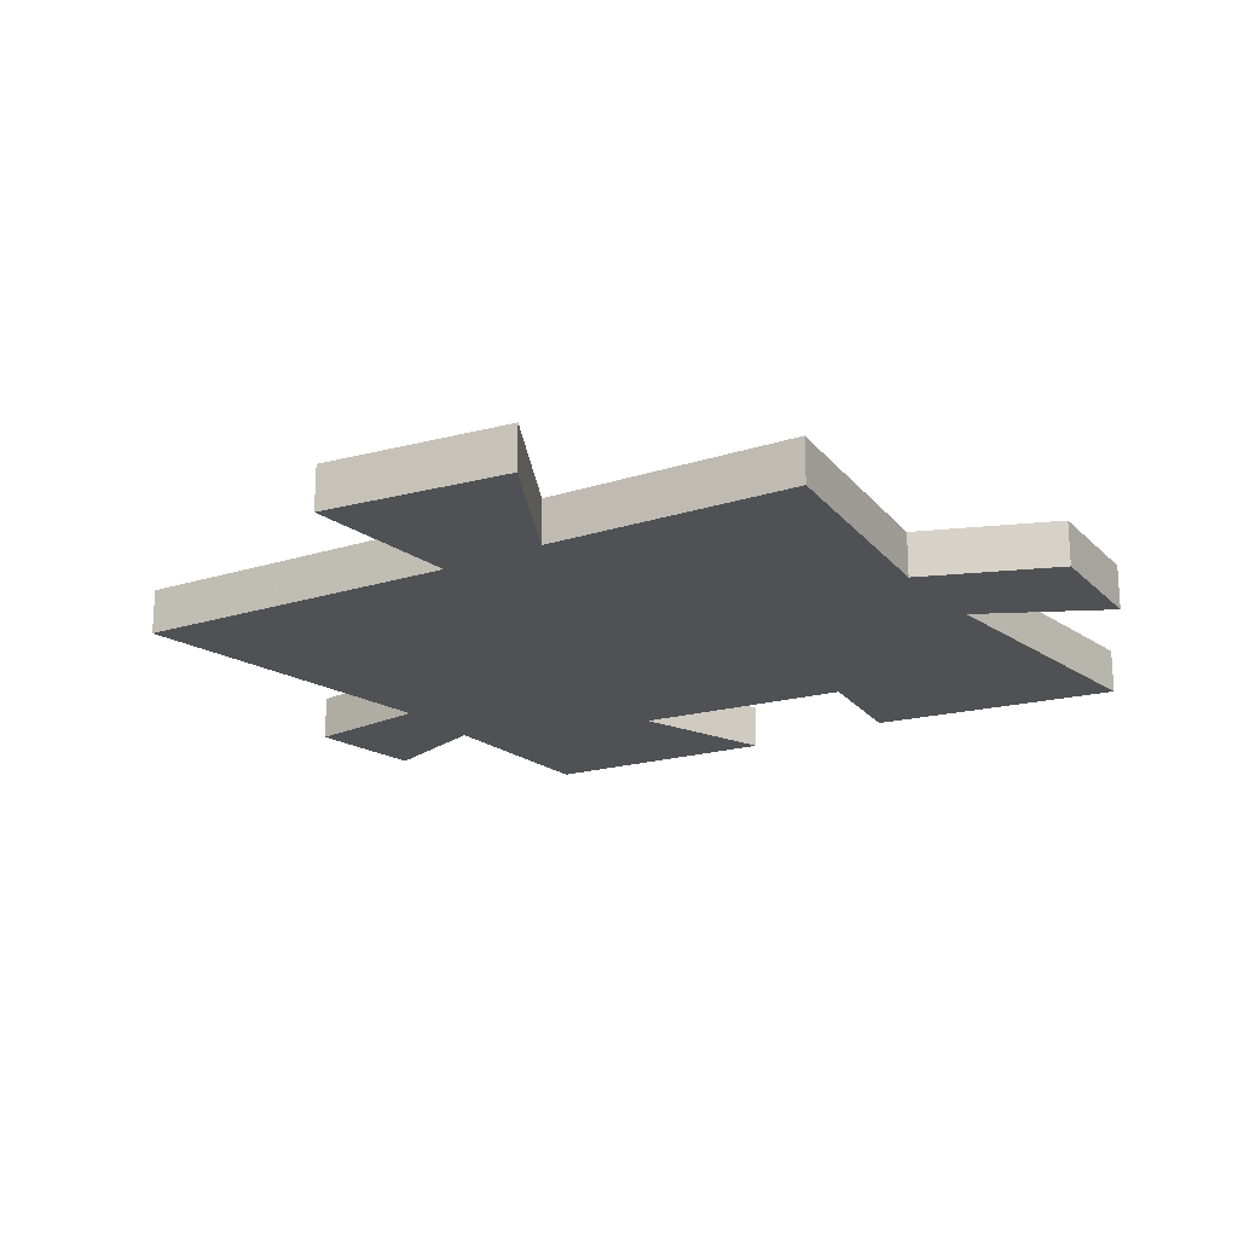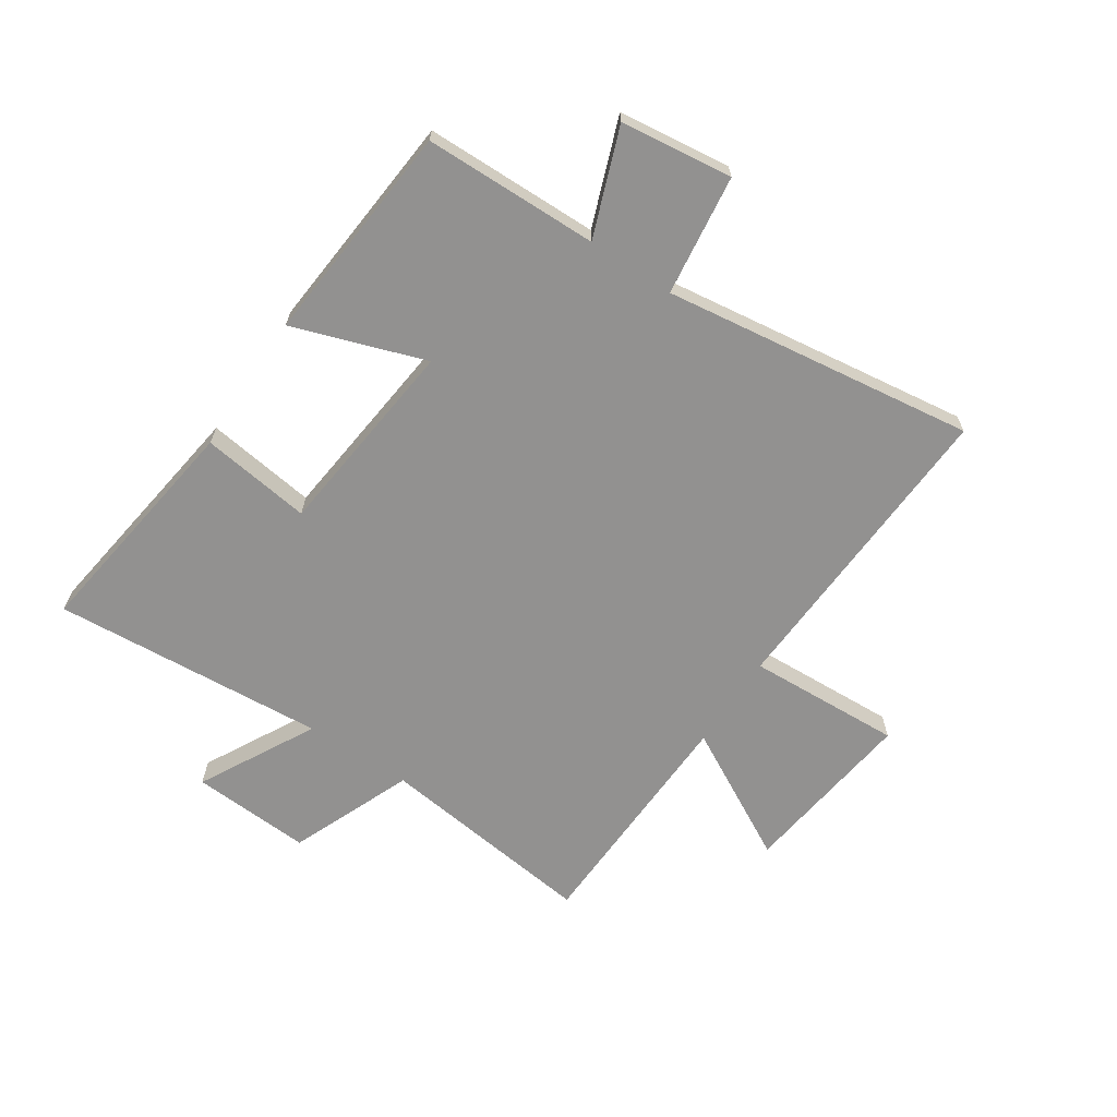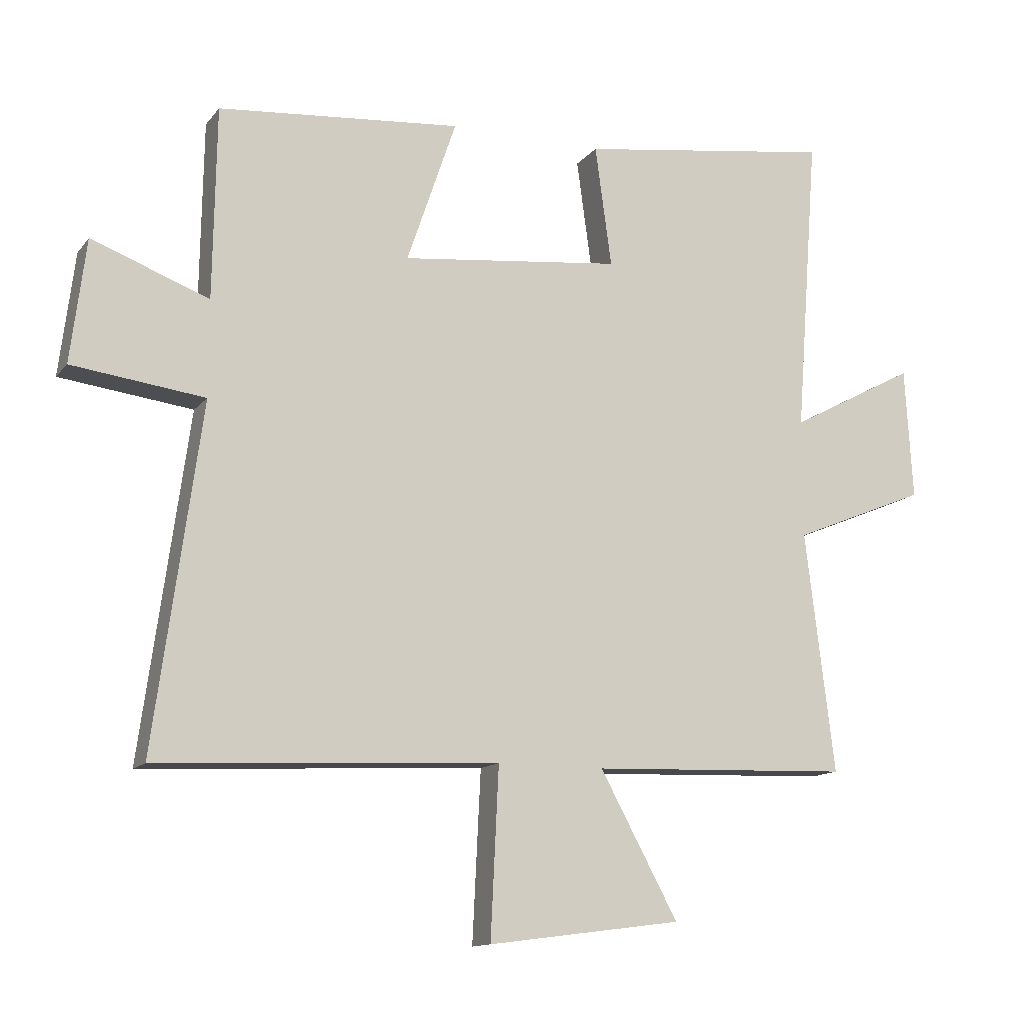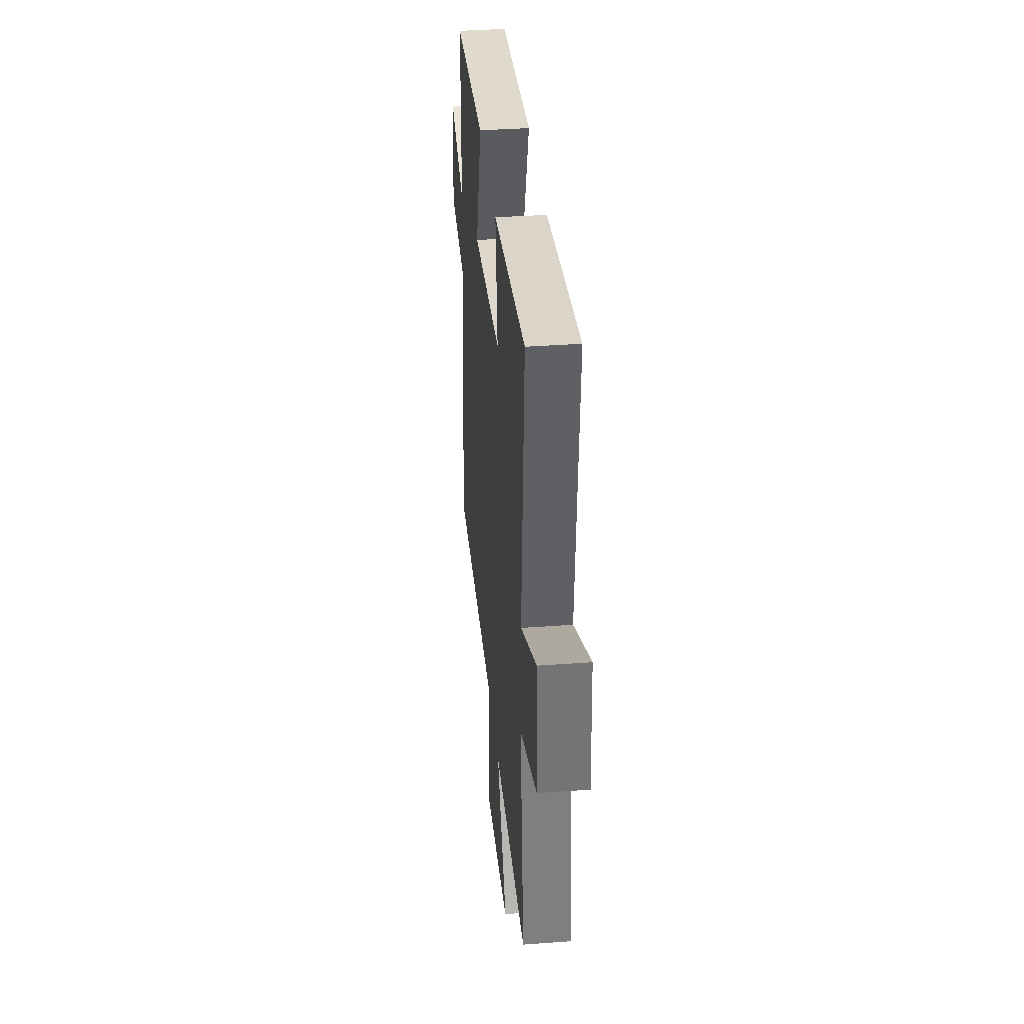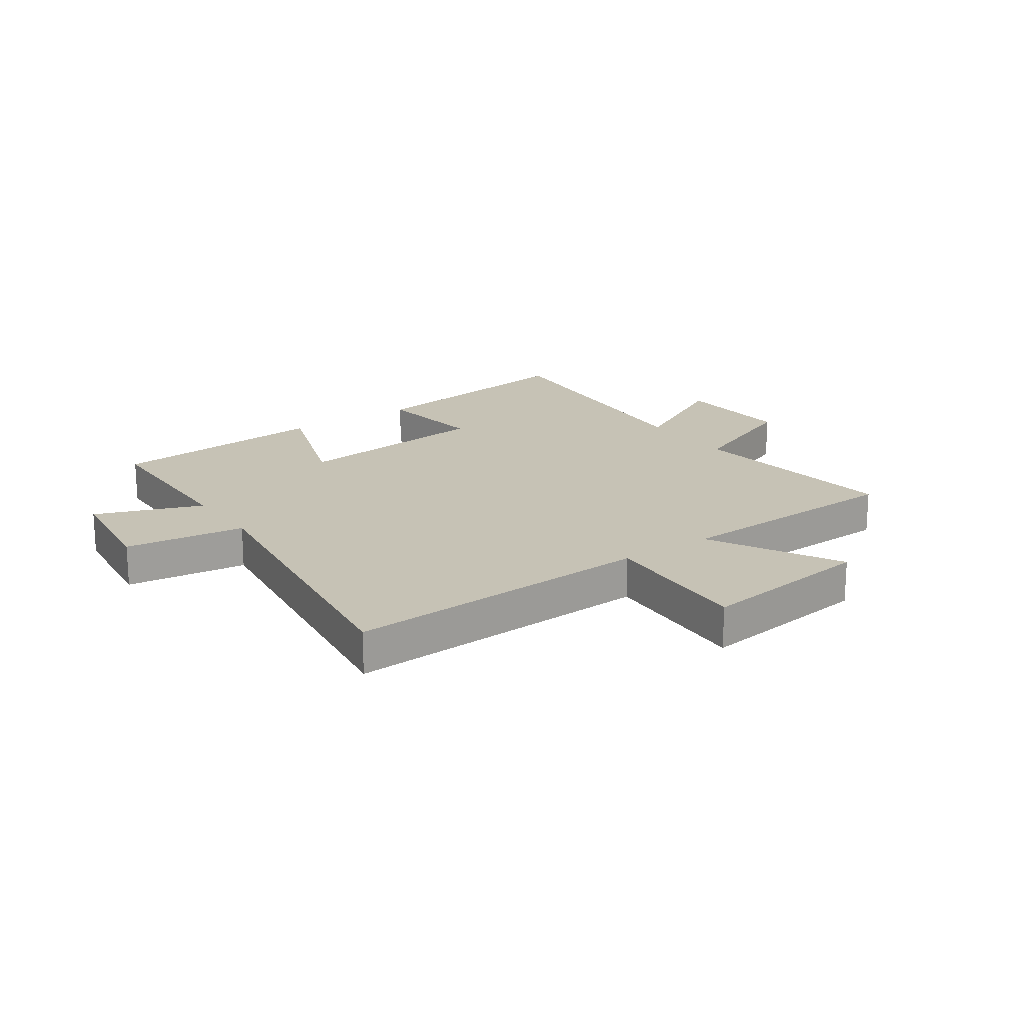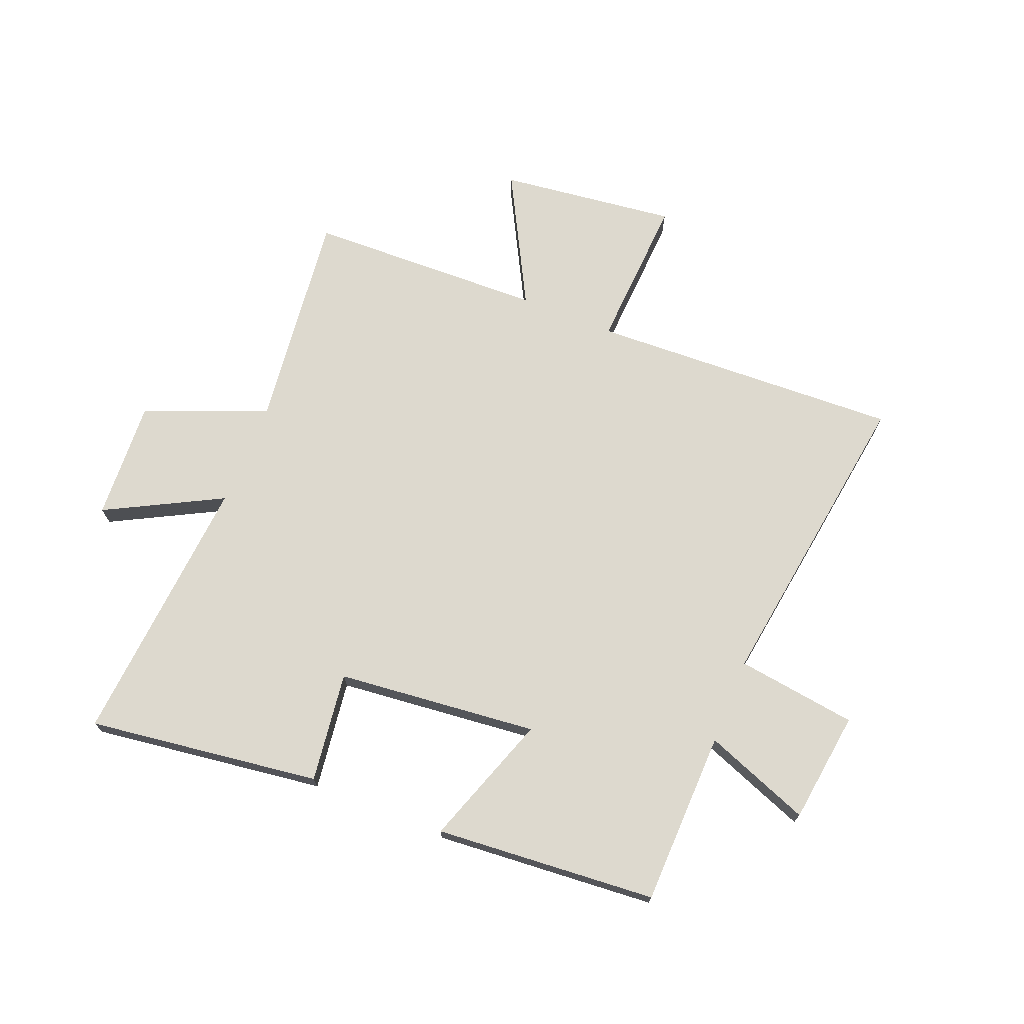
<metadata>
{"format":"obj","ext":"obj","renderer":"f3d","projection":"perspective","resolution":1024,"background":"white","views":[{"elev":-19.6,"azim":-146.4,"up":"+Y"},{"elev":-66.1,"azim":56.4,"up":"+Y"},{"elev":-13.0,"azim":156.6,"up":"+Z"},{"elev":37.5,"azim":-95.4,"up":"+Z"},{"elev":18.9,"azim":145.1,"up":"+Y"},{"elev":71.7,"azim":22.3,"up":"+Y"}]}
</metadata>
<code>
v -0.546 0.07 -0.485
v -0.5 0.07 -0.105
v -0.712 0.07 -0.018
v -0.7 0.07 0.19
v -0.5 0.07 0.083
v -0.536 0.07 0.557
v -0.133 0.07 0.5
v -0.159 0.07 0.309
v 0.189 0.07 0.271
v 0.111 0.07 0.5
v 0.495 0.07 0.467
v 0.5 0.07 0.165
v 0.685 0.07 0.234
v 0.709 0.07 0.04
v 0.5 0.07 0.013
v 0.574 0.07 -0.527
v 0.035 0.07 -0.5
v 0.048 0.07 -0.767
v -0.258 0.07 -0.727
v -0.135 0.07 -0.5
v -0.546 0 -0.485
v -0.5 0 -0.105
v -0.712 0 -0.018
v -0.7 0 0.19
v -0.5 0 0.083
v -0.536 0 0.557
v -0.133 0 0.5
v -0.159 0 0.309
v 0.189 0 0.271
v 0.111 0 0.5
v 0.495 0 0.467
v 0.5 0 0.165
v 0.685 0 0.234
v 0.709 0 0.04
v 0.5 0 0.013
v 0.574 0 -0.527
v 0.035 0 -0.5
v 0.048 0 -0.767
v -0.258 0 -0.727
v -0.135 0 -0.5
f 17 18 19 20
f 17 20 1 2
f 15 16 17 2
f 12 13 14 15
f 11 12 15
f 10 11 15
f 9 10 15
f 8 9 15 2
f 5 6 7 8
f 5 8 2
f 2 3 4 5
f 40 39 38 37
f 22 21 40 37
f 22 37 36 35
f 35 34 33 32
f 35 32 31
f 35 31 30
f 35 30 29
f 22 35 29 28
f 28 27 26 25
f 22 28 25
f 25 24 23 22
f 1 21 22 2
f 2 22 23 3
f 3 23 24 4
f 4 24 25 5
f 5 25 26 6
f 6 26 27 7
f 7 27 28 8
f 8 28 29 9
f 9 29 30 10
f 10 30 31 11
f 11 31 32 12
f 12 32 33 13
f 13 33 34 14
f 14 34 35 15
f 15 35 36 16
f 16 36 37 17
f 17 37 38 18
f 18 38 39 19
f 19 39 40 20
f 20 40 21 1

</code>
